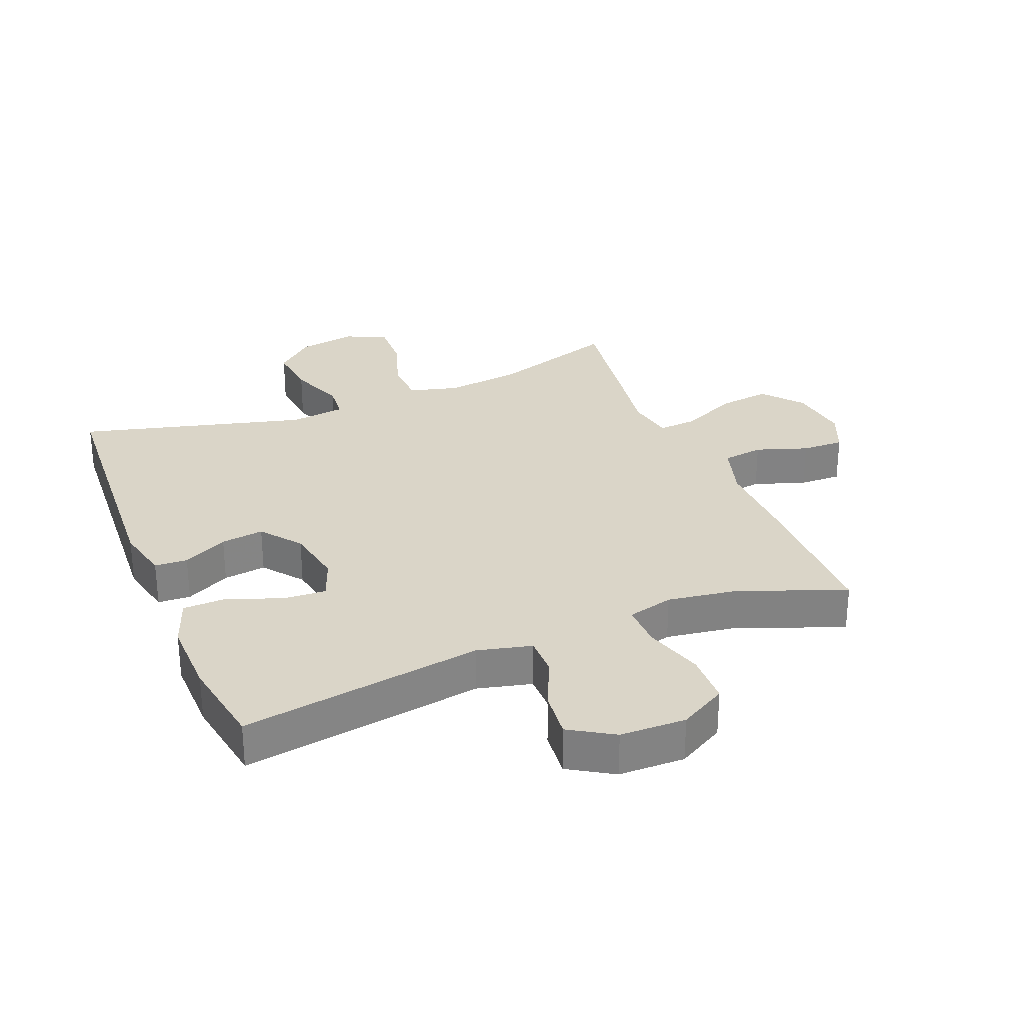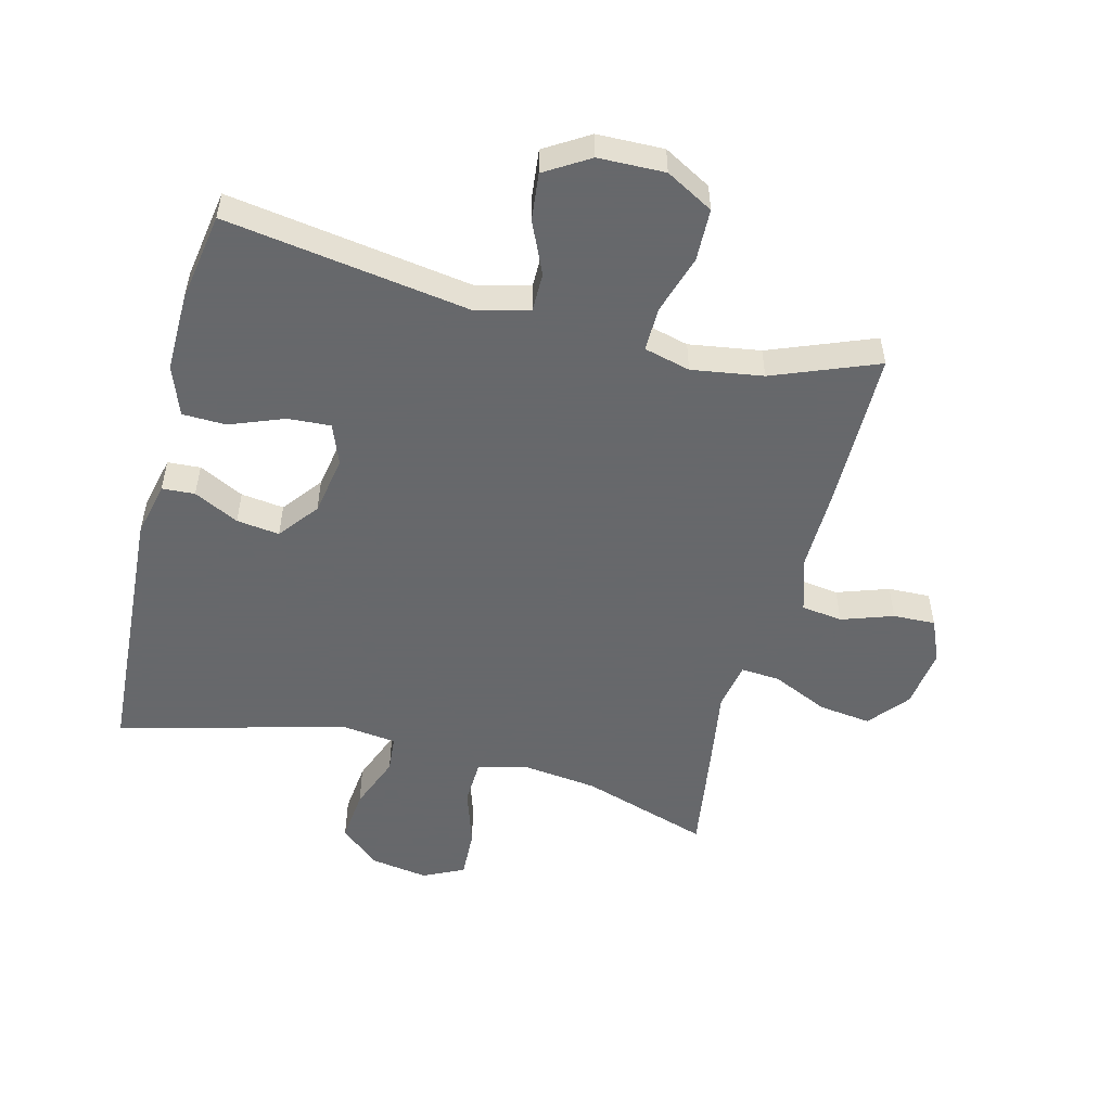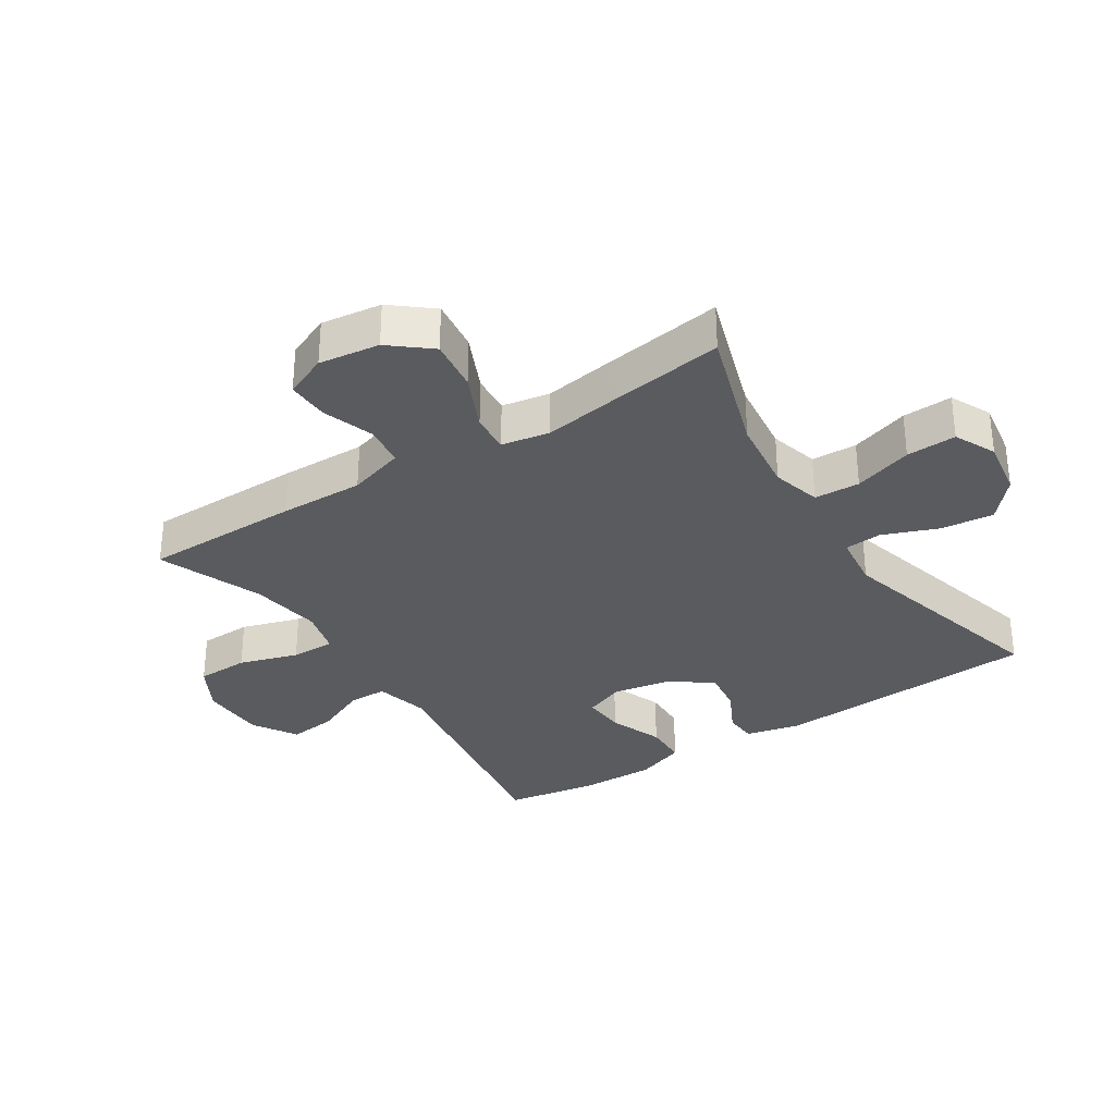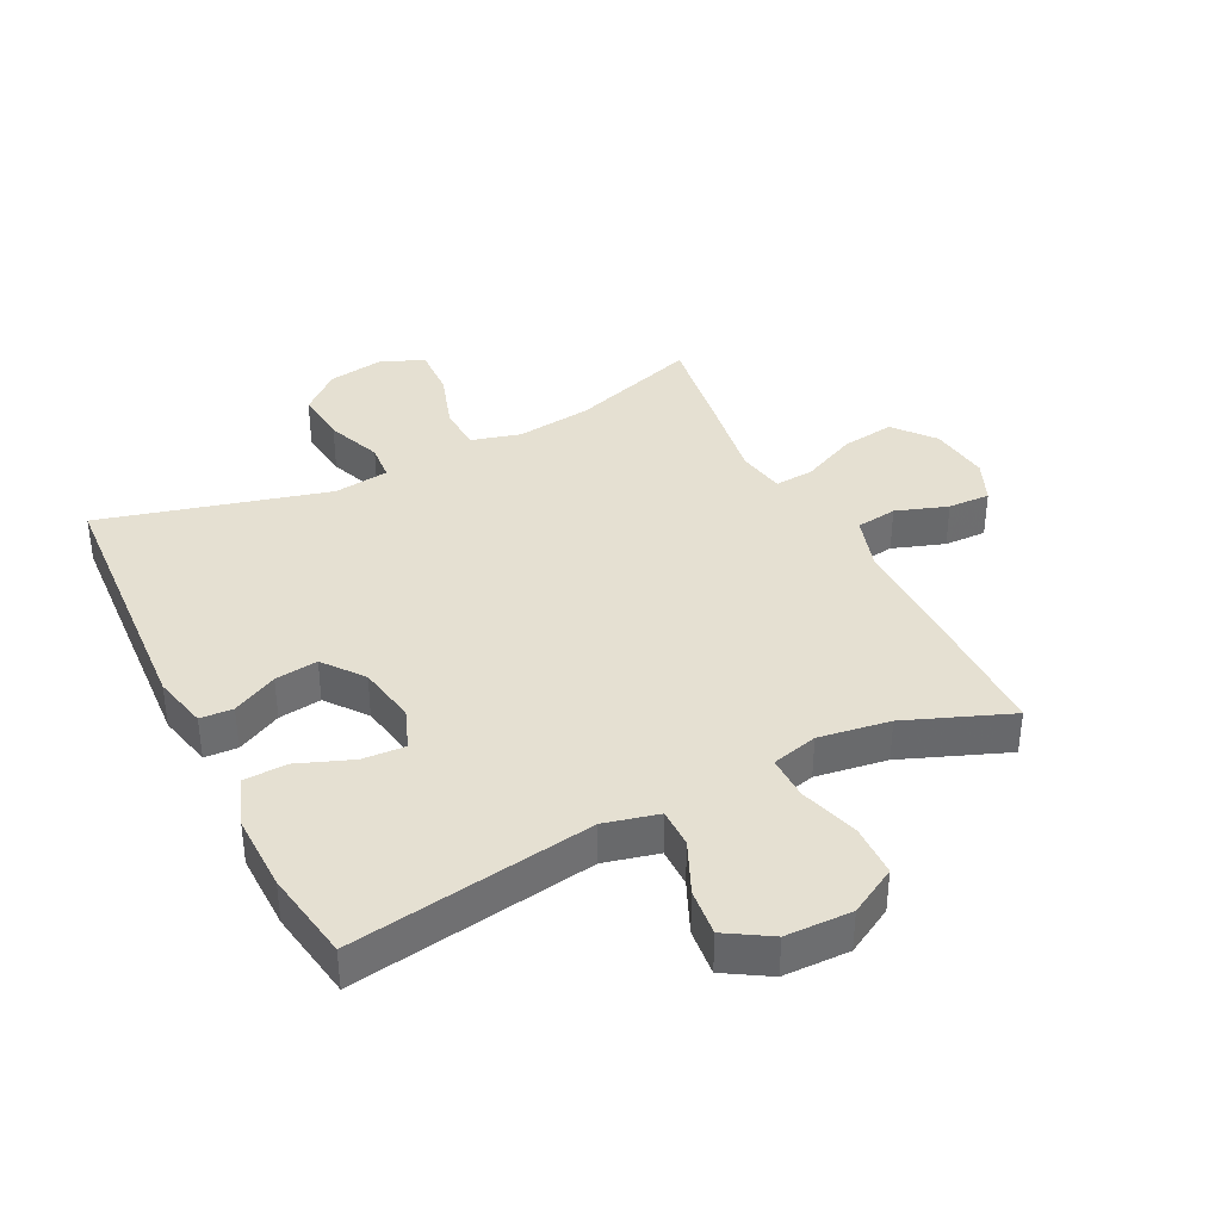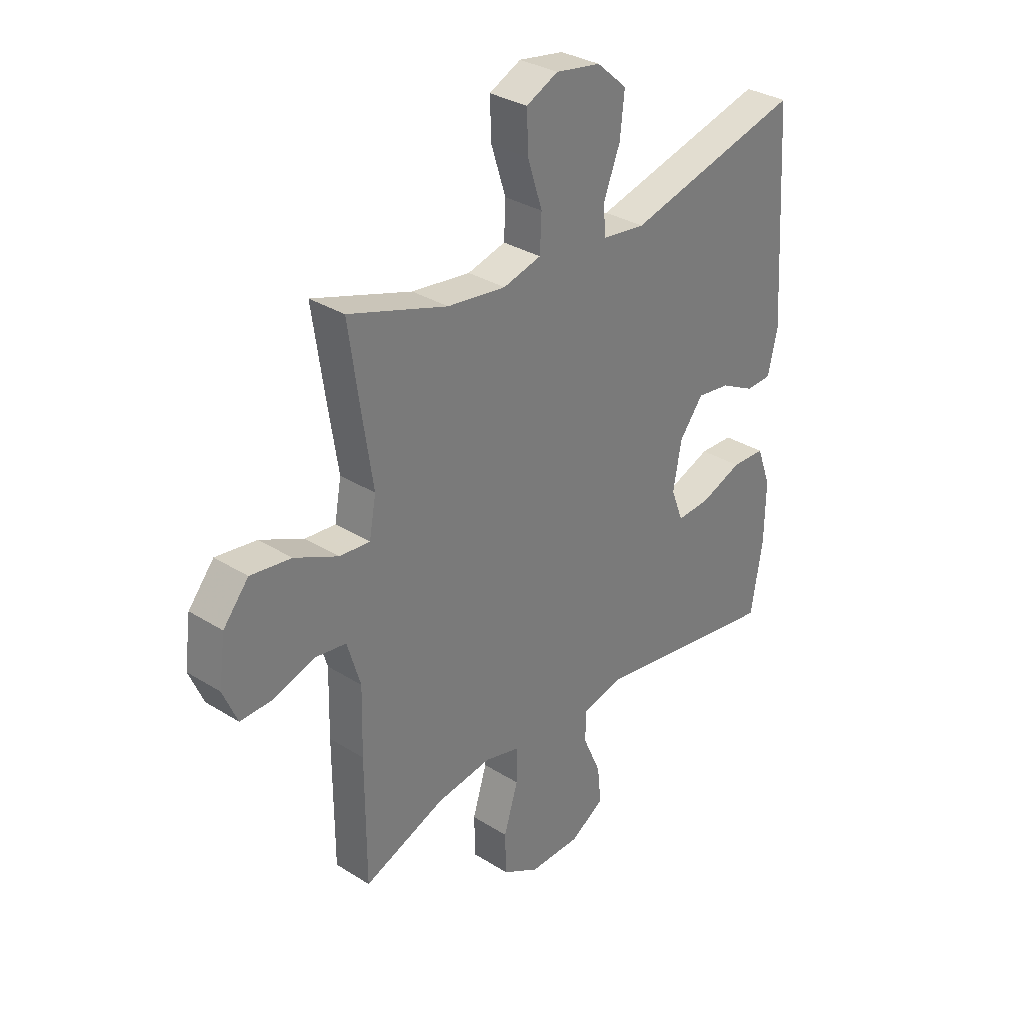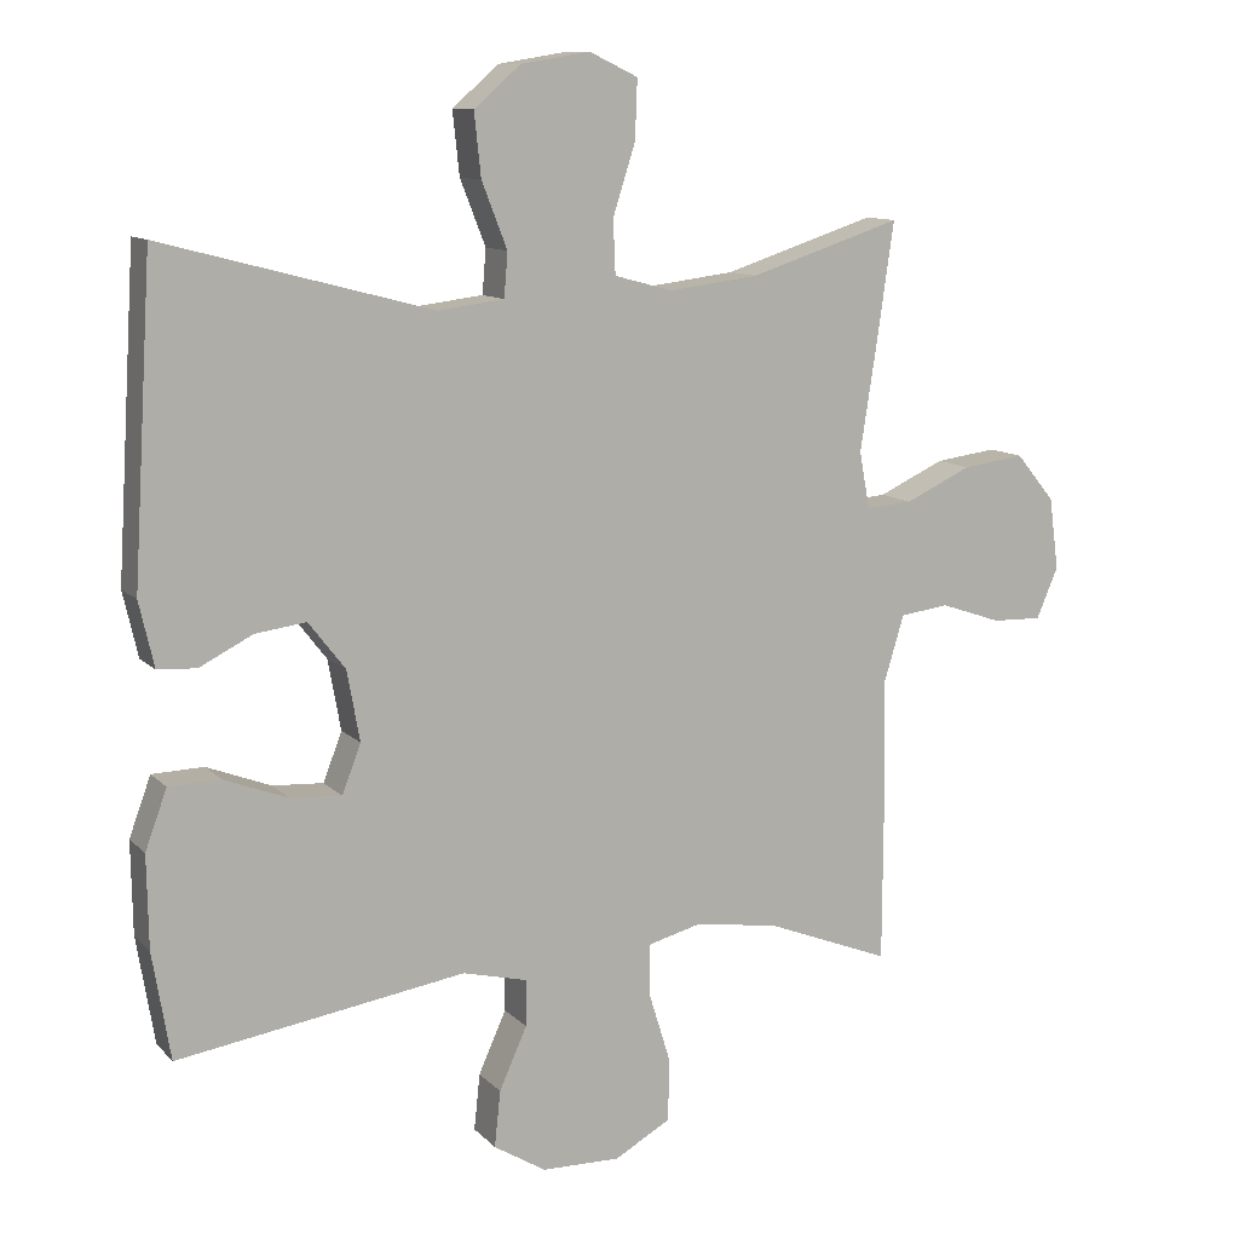
<metadata>
{"format":"obj","ext":"obj","renderer":"f3d","projection":"perspective","resolution":1024,"background":"white","views":[{"elev":29.4,"azim":157.9,"up":"+Y"},{"elev":-52.3,"azim":165.8,"up":"+Y"},{"elev":-32.3,"azim":-57.1,"up":"+Y"},{"elev":37.8,"azim":153.4,"up":"+Y"},{"elev":32.0,"azim":-48.6,"up":"+Z"},{"elev":10.9,"azim":154.9,"up":"+Z"}]}
</metadata>
<code>
v -0.5 0.07 0.5
v -0.297 0.07 0.434
v -0.177 0.07 0.419
v -0.099 0.07 0.44
v -0.096 0.07 0.512
v -0.126 0.07 0.605
v -0.129 0.07 0.684
v -0.064 0.07 0.715
v 0.028 0.07 0.7
v 0.09 0.07 0.646
v 0.081 0.07 0.562
v 0.047 0.07 0.475
v 0.052 0.07 0.416
v 0.14 0.07 0.405
v 0.5 0.07 0.5
v 0.526 0.07 0.078
v 0.506 0.07 -0.009
v 0.454 0.07 -0.012
v 0.383 0.07 0.024
v 0.315 0.07 0.033
v 0.266 0.07 -0.03
v 0.249 0.07 -0.124
v 0.274 0.07 -0.189
v 0.342 0.07 -0.185
v 0.428 0.07 -0.152
v 0.497 0.07 -0.154
v 0.526 0.07 -0.233
v 0.524 0.07 -0.356
v 0.5 0.07 -0.5
v 0.115 0.07 -0.44
v 0.029 0.07 -0.461
v 0.029 0.07 -0.523
v 0.066 0.07 -0.606
v 0.074 0.07 -0.681
v 0.004 0.07 -0.724
v -0.101 0.07 -0.726
v -0.176 0.07 -0.684
v -0.178 0.07 -0.601
v -0.149 0.07 -0.507
v -0.148 0.07 -0.437
v -0.221 0.07 -0.418
v -0.334 0.07 -0.435
v -0.5 0.07 -0.5
v -0.501 0.07 -0.25
v -0.498 0.07 -0.116
v -0.525 0.07 -0.027
v -0.59 0.07 -0.018
v -0.672 0.07 -0.046
v -0.739 0.07 -0.048
v -0.768 0.07 0.02
v -0.755 0.07 0.116
v -0.703 0.07 0.179
v -0.62 0.07 0.168
v -0.531 0.07 0.127
v -0.469 0.07 0.122
v -0.455 0.07 0.198
v -0.474 0.07 0.321
v -0.5 0 0.5
v -0.297 0 0.434
v -0.177 0 0.419
v -0.099 0 0.44
v -0.096 0 0.512
v -0.126 0 0.605
v -0.129 0 0.684
v -0.064 0 0.715
v 0.028 0 0.7
v 0.09 0 0.646
v 0.081 0 0.562
v 0.047 0 0.475
v 0.052 0 0.416
v 0.14 0 0.405
v 0.5 0 0.5
v 0.526 0 0.078
v 0.506 0 -0.009
v 0.454 0 -0.012
v 0.383 0 0.024
v 0.315 0 0.033
v 0.266 0 -0.03
v 0.249 0 -0.124
v 0.274 0 -0.189
v 0.342 0 -0.185
v 0.428 0 -0.152
v 0.497 0 -0.154
v 0.526 0 -0.233
v 0.524 0 -0.356
v 0.5 0 -0.5
v 0.115 0 -0.44
v 0.029 0 -0.461
v 0.029 0 -0.523
v 0.066 0 -0.606
v 0.074 0 -0.681
v 0.004 0 -0.724
v -0.101 0 -0.726
v -0.176 0 -0.684
v -0.178 0 -0.601
v -0.149 0 -0.507
v -0.148 0 -0.437
v -0.221 0 -0.418
v -0.334 0 -0.435
v -0.5 0 -0.5
v -0.501 0 -0.25
v -0.498 0 -0.116
v -0.525 0 -0.027
v -0.59 0 -0.018
v -0.672 0 -0.046
v -0.739 0 -0.048
v -0.768 0 0.02
v -0.755 0 0.116
v -0.703 0 0.179
v -0.62 0 0.168
v -0.531 0 0.127
v -0.469 0 0.122
v -0.455 0 0.198
v -0.474 0 0.321
f 56 57 1 2
f 55 56 2 3
f 52 53 54
f 51 52 54
f 50 51 54
f 49 50 54
f 48 49 54
f 47 48 54
f 46 47 54 55
f 55 3 4
f 46 55 4
f 45 46 4
f 44 45 4
f 43 44 4
f 42 43 4
f 37 38 39
f 36 37 39
f 35 36 39
f 34 35 39
f 33 34 39
f 32 33 39
f 31 32 39 40
f 30 31 40 41
f 28 29 30
f 27 28 30
f 26 27 30
f 25 26 30
f 24 25 30
f 23 24 30 41
f 17 18 19
f 16 17 19
f 15 16 19
f 14 15 19
f 13 14 19 20
f 10 11 12
f 9 10 12
f 8 9 12
f 7 8 12
f 6 7 12
f 5 6 12
f 4 5 12 13
f 41 42 4
f 23 41 4
f 22 23 4
f 13 20 21
f 4 13 21 22
f 59 58 114 113
f 60 59 113 112
f 111 110 109
f 111 109 108
f 111 108 107
f 111 107 106
f 111 106 105
f 111 105 104
f 112 111 104 103
f 61 60 112
f 61 112 103
f 61 103 102
f 61 102 101
f 61 101 100
f 61 100 99
f 96 95 94
f 96 94 93
f 96 93 92
f 96 92 91
f 96 91 90
f 96 90 89
f 97 96 89 88
f 98 97 88 87
f 87 86 85
f 87 85 84
f 87 84 83
f 87 83 82
f 87 82 81
f 98 87 81 80
f 76 75 74
f 76 74 73
f 76 73 72
f 76 72 71
f 77 76 71 70
f 69 68 67
f 69 67 66
f 69 66 65
f 69 65 64
f 69 64 63
f 69 63 62
f 70 69 62 61
f 61 99 98
f 61 98 80
f 61 80 79
f 78 77 70
f 79 78 70 61
f 1 58 59 2
f 2 59 60 3
f 3 60 61 4
f 4 61 62 5
f 5 62 63 6
f 6 63 64 7
f 7 64 65 8
f 8 65 66 9
f 9 66 67 10
f 10 67 68 11
f 11 68 69 12
f 12 69 70 13
f 13 70 71 14
f 14 71 72 15
f 15 72 73 16
f 16 73 74 17
f 17 74 75 18
f 18 75 76 19
f 19 76 77 20
f 20 77 78 21
f 21 78 79 22
f 22 79 80 23
f 23 80 81 24
f 24 81 82 25
f 25 82 83 26
f 26 83 84 27
f 27 84 85 28
f 28 85 86 29
f 29 86 87 30
f 30 87 88 31
f 31 88 89 32
f 32 89 90 33
f 33 90 91 34
f 34 91 92 35
f 35 92 93 36
f 36 93 94 37
f 37 94 95 38
f 38 95 96 39
f 39 96 97 40
f 40 97 98 41
f 41 98 99 42
f 42 99 100 43
f 43 100 101 44
f 44 101 102 45
f 45 102 103 46
f 46 103 104 47
f 47 104 105 48
f 48 105 106 49
f 49 106 107 50
f 50 107 108 51
f 51 108 109 52
f 52 109 110 53
f 53 110 111 54
f 54 111 112 55
f 55 112 113 56
f 56 113 114 57
f 57 114 58 1

</code>
